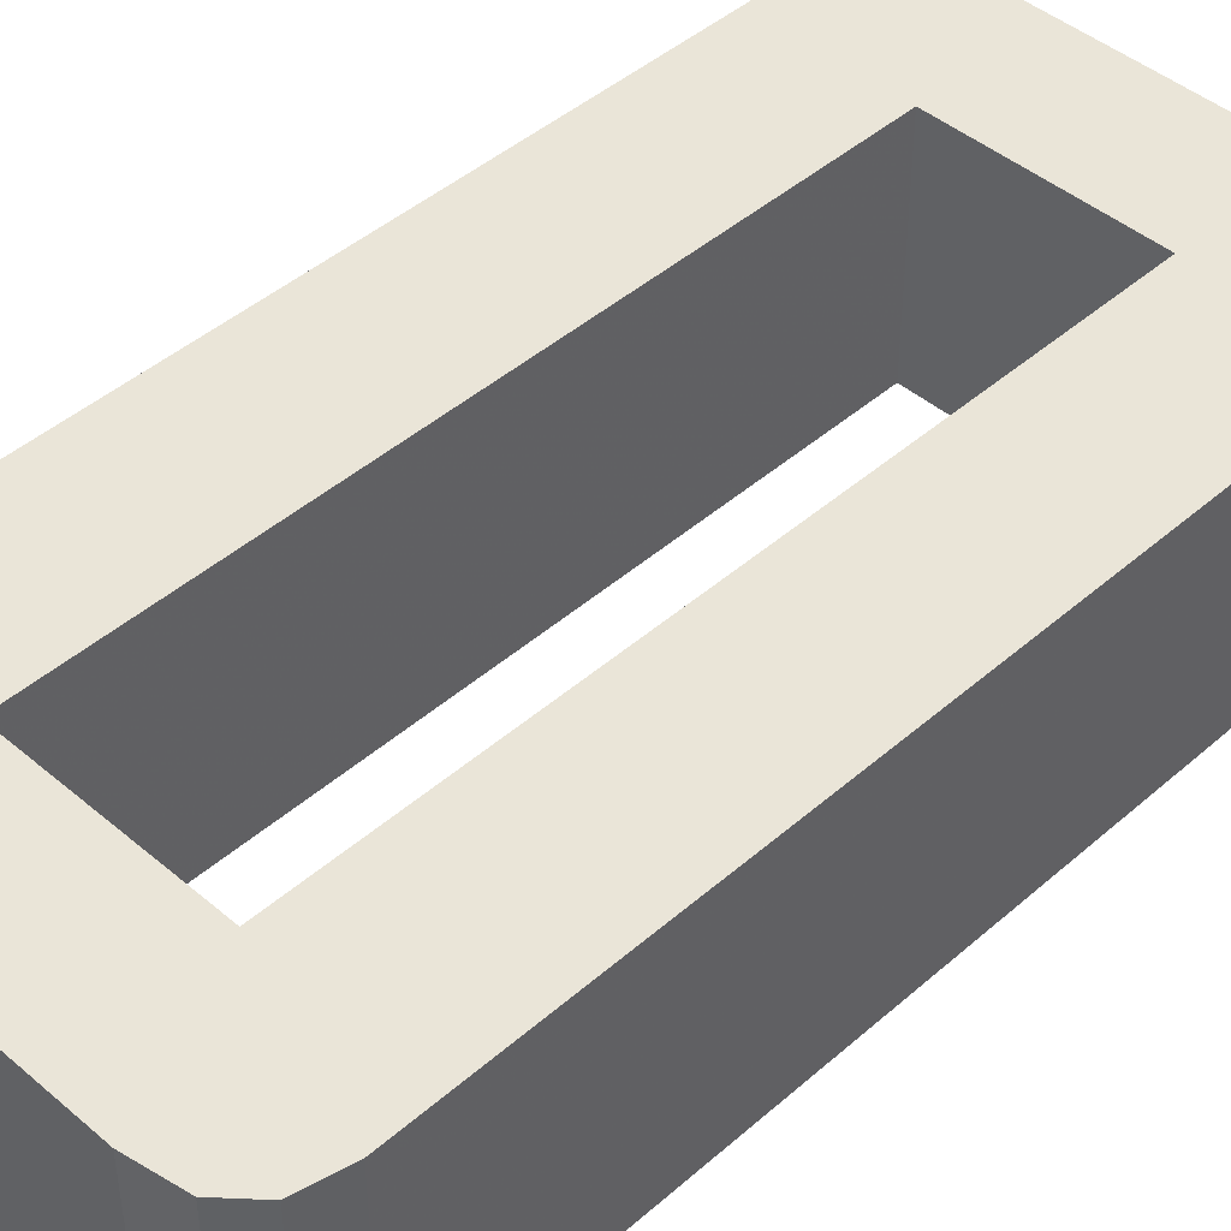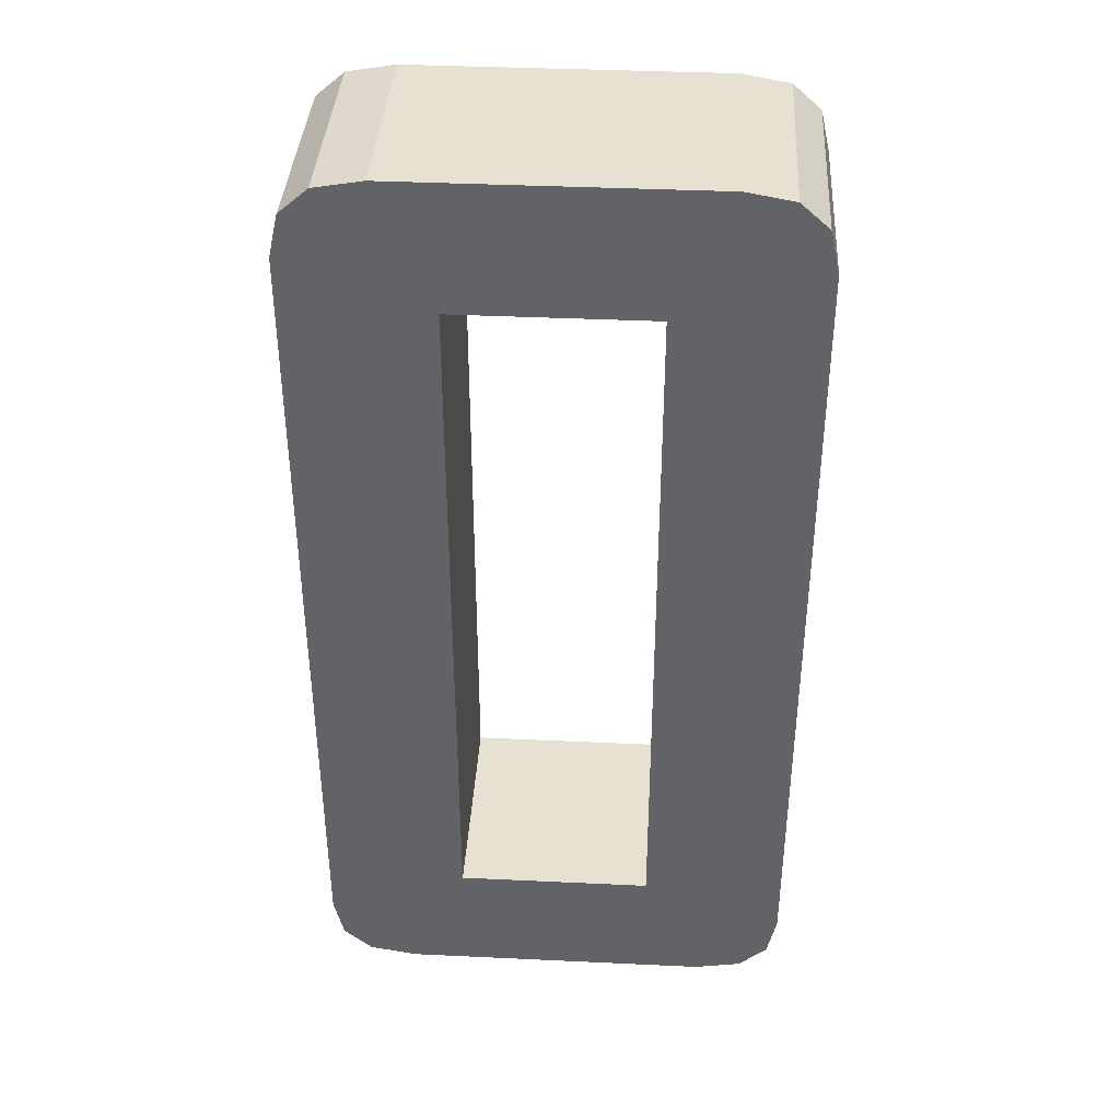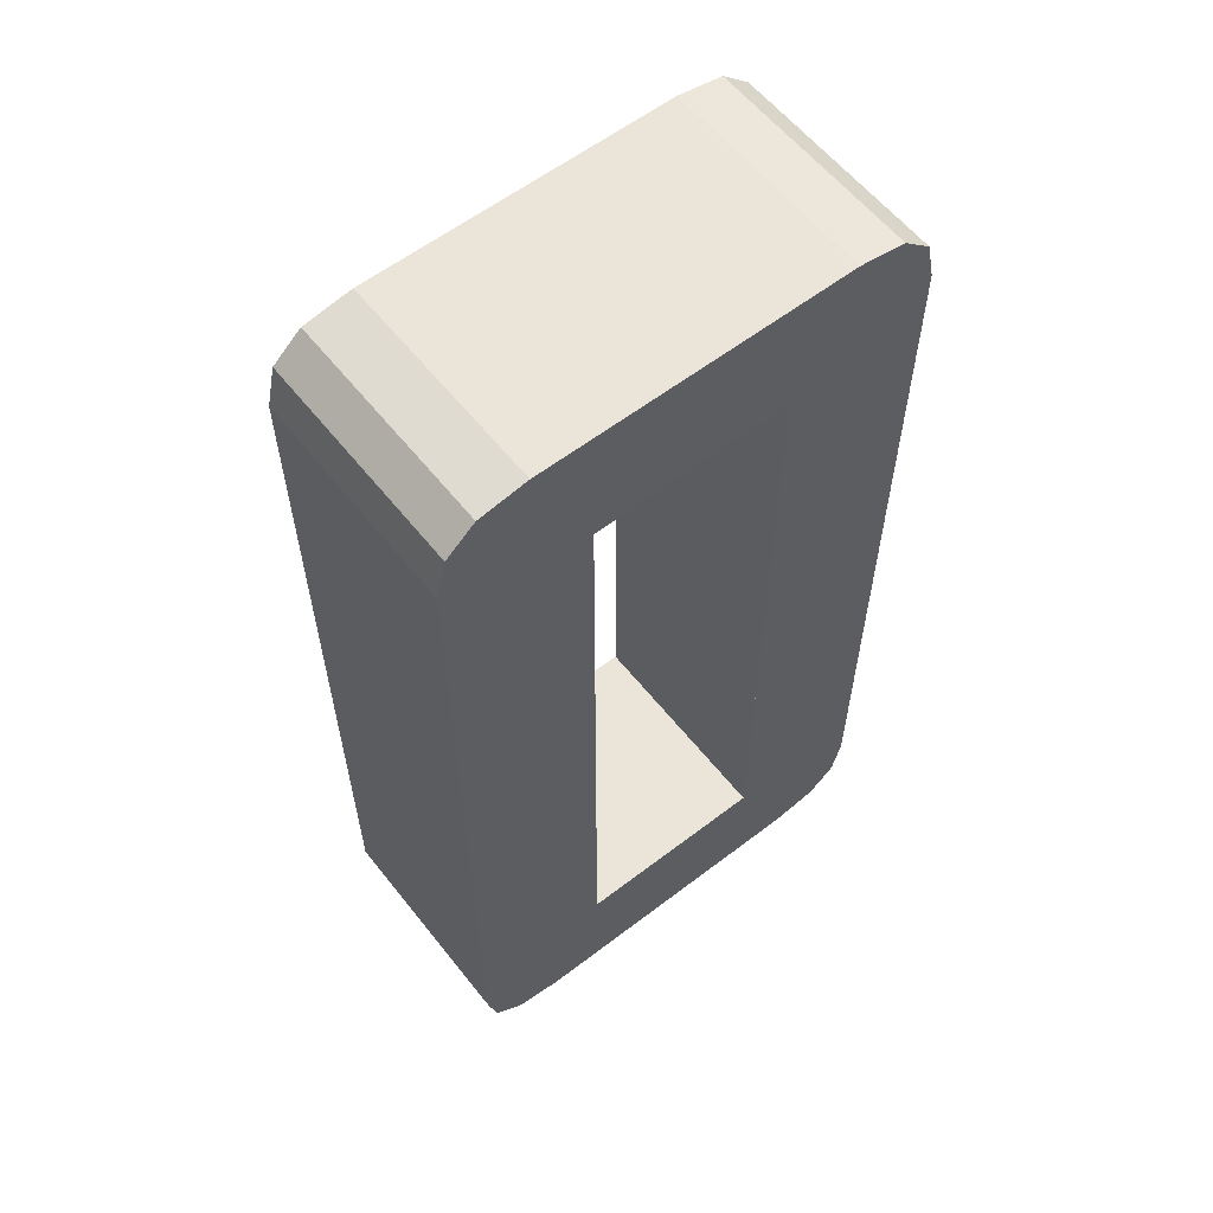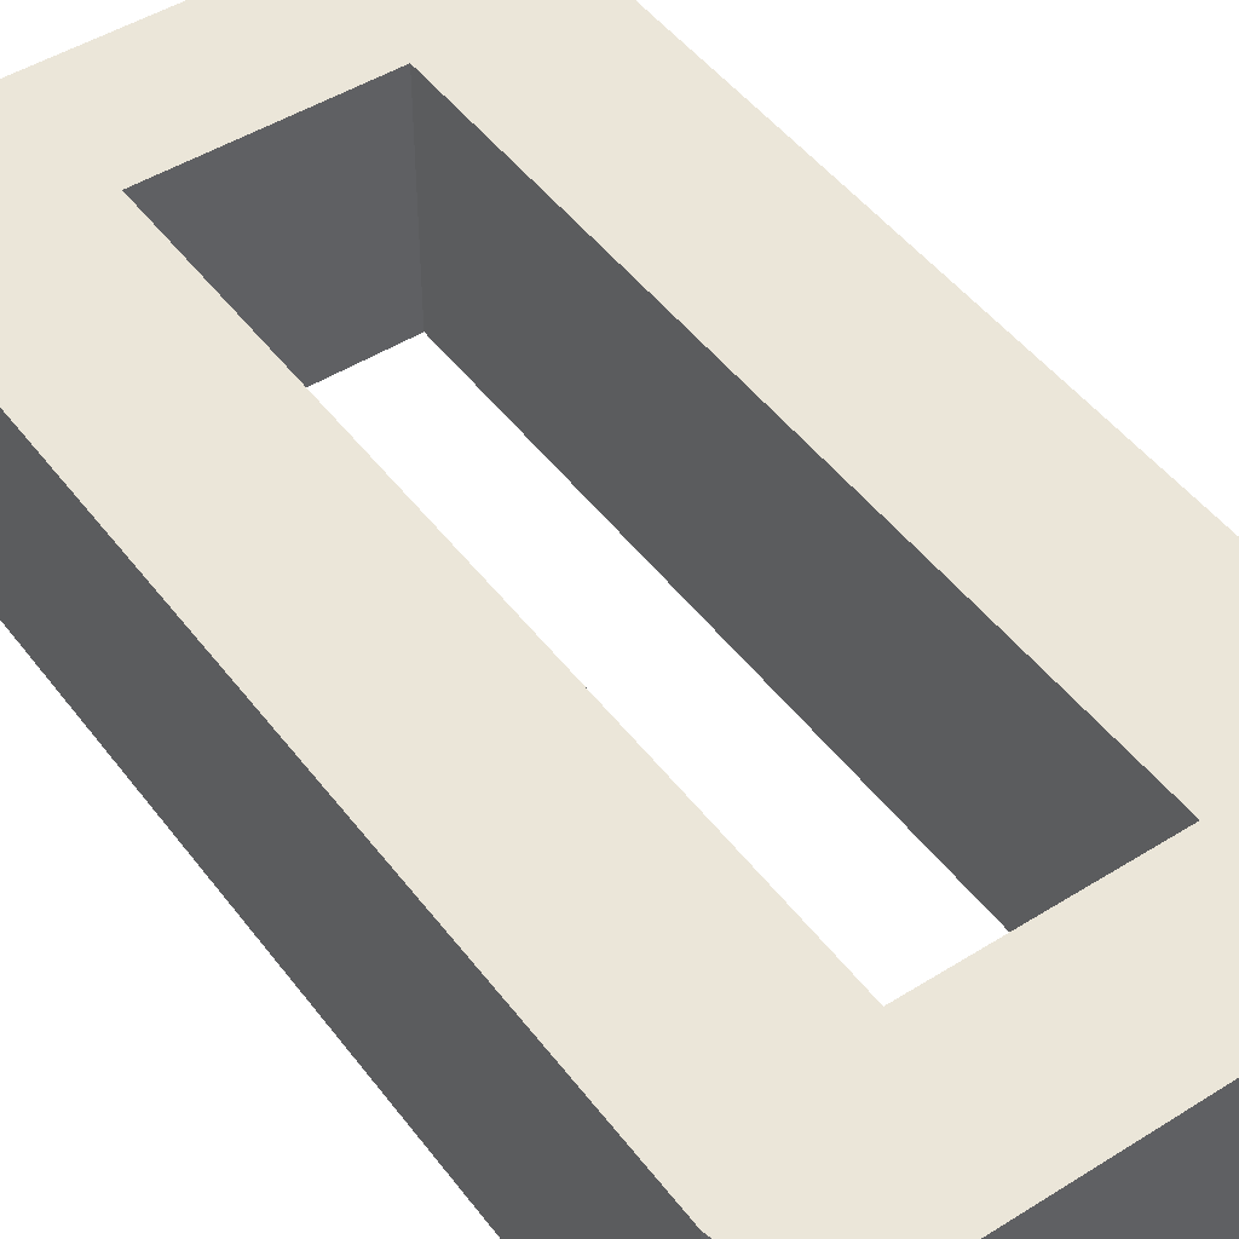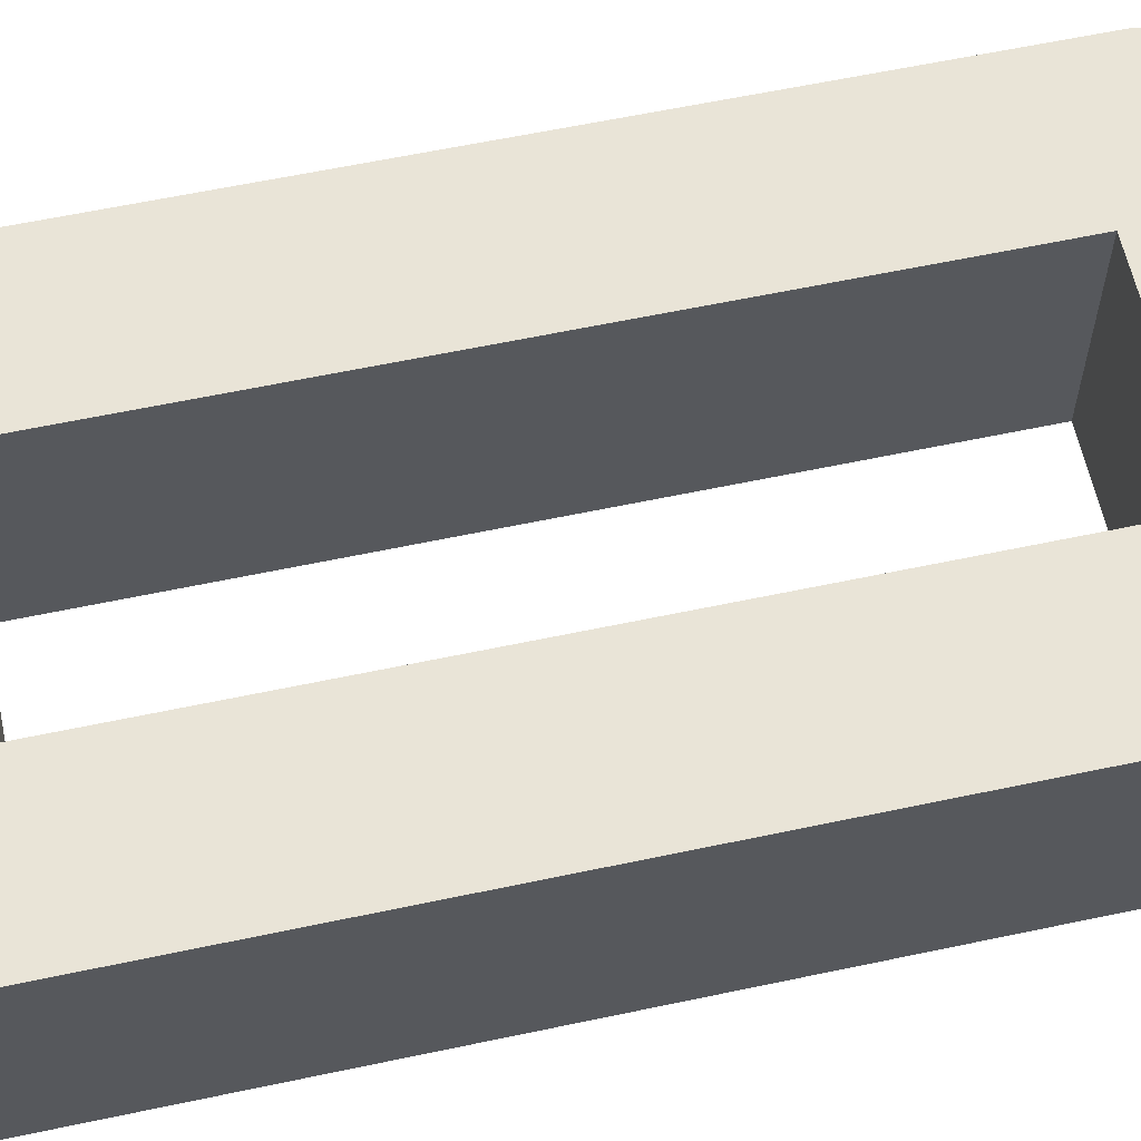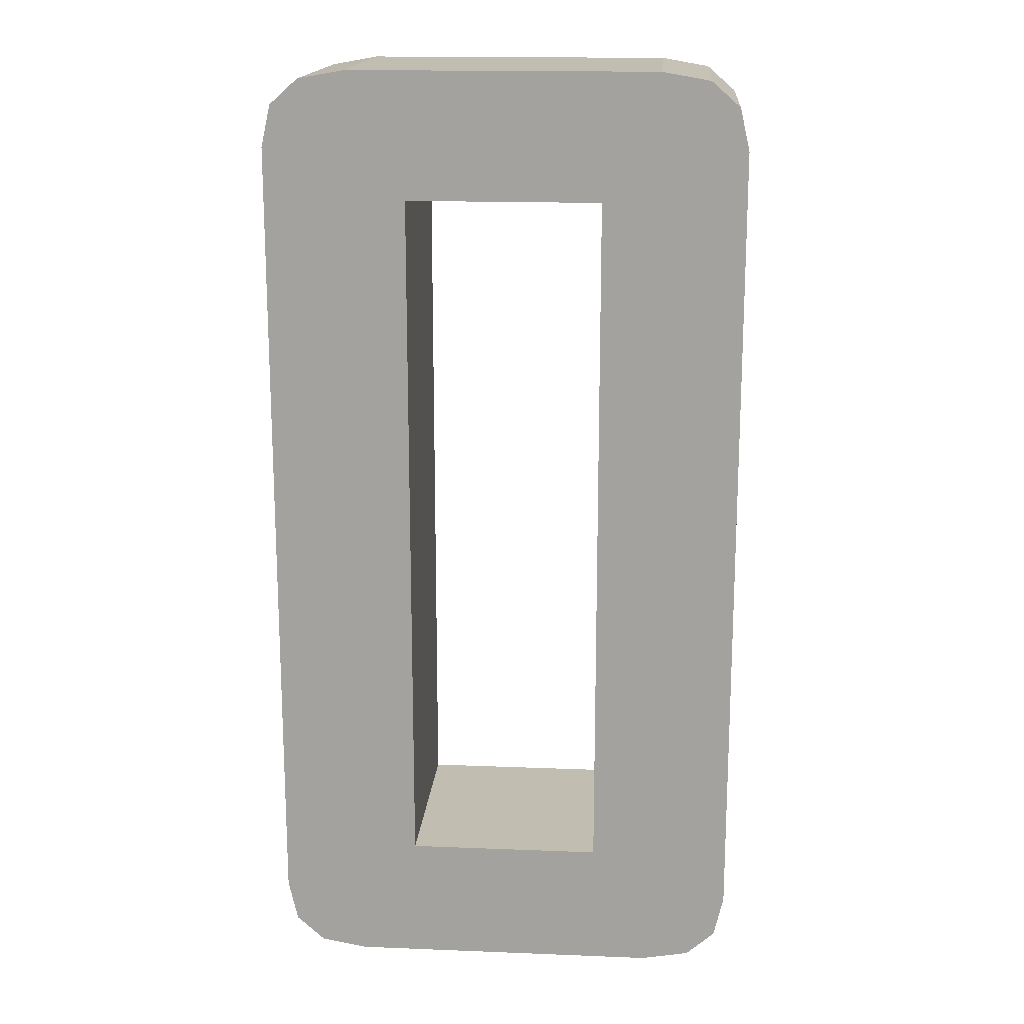
<metadata>
{"format":"obj","ext":"obj","renderer":"f3d","projection":"perspective","resolution":1024,"background":"white","views":[{"elev":44.6,"azim":-135.4,"up":"+Z"},{"elev":38.7,"azim":-176.6,"up":"+Y"},{"elev":59.3,"azim":141.8,"up":"+Y"},{"elev":47.6,"azim":144.8,"up":"+Z"},{"elev":61.1,"azim":77.8,"up":"+Z"},{"elev":16.7,"azim":4.6,"up":"+Y"}]}
</metadata>
<code>
v 4.351 2.411 0
v 3.359 0.2967 0
v 2.362 1.187 0
v 2.362 1.187 -7.68
v 3.359 0.2967 -7.68
v 4.351 2.411 -7.68
v 13.99 29.44 0
v 17.48 27.68 0
v 13.99 23.2 0
v 13.99 23.2 -7.68
v 17.48 27.68 -7.68
v 13.99 29.44 -7.68
v 2.03 2.67 0
v 2.03 2.67 -7.68
v 16.73 31.5 0
v 16.73 31.5 -7.68
v 15.98 0 0
v 5.02 0 0
v 7.07 4.48 0
v 7.07 4.48 -7.68
v 5.02 0 -7.68
v 15.98 0 -7.68
v 16.73 2.42 0
v 17.48 6.243 0
v 19.04 2.67 0
v 19.04 2.67 -7.68
v 17.48 6.243 -7.68
v 16.73 2.42 -7.68
v 7.07 29.44 0
v 7.07 23.2 0
v 3.601 27.7 0
v 3.601 27.7 -7.68
v 7.07 23.2 -7.68
v 7.07 29.44 -7.68
v 4.351 31.51 0
v 5.02 33.92 0
v 5.02 33.92 -7.68
v 4.351 31.51 -7.68
v 2.362 32.73 0
v 2.03 31.25 0
v 2.03 31.25 -7.68
v 2.362 32.73 -7.68
v 3.359 33.62 0
v 3.359 33.62 -7.68
v 15.98 33.92 0
v 15.98 33.92 -7.68
v 13.99 4.48 0
v 13.99 4.48 -7.68
v 3.601 6.218 0
v 3.601 6.218 -7.68
v 19.04 9.815 0
v 19.04 9.815 -7.68
v 17.68 0.2967 0
v 17.68 0.2967 -7.68
v 18.7 1.187 0
v 18.7 1.187 -7.68
v 13.99 16.96 0
v 19.04 16.96 0
v 19.04 16.96 -7.68
v 13.99 16.96 -7.68
v 13.99 10.72 0
v 13.99 10.72 -7.68
v 7.07 16.96 0
v 7.07 10.72 0
v 2.03 16.96 0
v 2.03 16.96 -7.68
v 7.07 10.72 -7.68
v 7.07 16.96 -7.68
v 19.04 31.25 0
v 19.04 31.25 -7.68
v 18.7 32.73 0
v 18.7 32.73 -7.68
v 17.68 33.62 0
v 17.68 33.62 -7.68
v 2.03 24.11 0
v 2.03 24.11 -7.68
v 19.04 24.11 0
v 19.04 24.11 -7.68
v 2.03 9.815 0
v 2.03 9.815 -7.68
v 19.04 2.67 -7.68
v 18.7 1.187 0
v 19.04 2.67 0
v 18.7 1.187 -7.68
v 18.7 1.187 -7.68
v 17.68 0.2967 0
v 18.7 1.187 0
v 17.68 0.2967 -7.68
v 17.68 0.2967 -7.68
v 15.98 0 0
v 17.68 0.2967 0
v 15.98 0 -7.68
v 15.98 0 -7.68
v 5.02 0 0
v 15.98 0 0
v 5.02 0 -7.68
v 5.02 0 -7.68
v 3.359 0.2967 0
v 5.02 0 0
v 3.359 0.2967 -7.68
v 3.359 0.2967 -7.68
v 2.362 1.187 0
v 3.359 0.2967 0
v 2.362 1.187 -7.68
v 2.362 1.187 -7.68
v 2.03 2.67 0
v 2.362 1.187 0
v 2.03 2.67 -7.68
v 2.03 2.67 -7.68
v 2.03 31.25 0
v 2.03 2.67 0
v 2.03 31.25 -7.68
v 2.03 31.25 -7.68
v 2.362 32.73 0
v 2.03 31.25 0
v 2.362 32.73 -7.68
v 2.362 32.73 -7.68
v 3.359 33.62 0
v 2.362 32.73 0
v 3.359 33.62 -7.68
v 3.359 33.62 -7.68
v 5.02 33.92 0
v 3.359 33.62 0
v 5.02 33.92 -7.68
v 5.02 33.92 -7.68
v 15.98 33.92 0
v 5.02 33.92 0
v 15.98 33.92 -7.68
v 15.98 33.92 -7.68
v 17.68 33.62 0
v 15.98 33.92 0
v 17.68 33.62 -7.68
v 17.68 33.62 -7.68
v 18.7 32.73 0
v 17.68 33.62 0
v 18.7 32.73 -7.68
v 18.7 32.73 -7.68
v 19.04 31.25 0
v 18.7 32.73 0
v 19.04 31.25 -7.68
v 19.04 31.25 -7.68
v 19.04 2.67 0
v 19.04 31.25 0
v 19.04 2.67 -7.68
v 13.99 4.48 -7.68
v 13.99 29.44 0
v 13.99 4.48 0
v 13.99 29.44 -7.68
v 13.99 29.44 -7.68
v 7.07 29.44 0
v 13.99 29.44 0
v 7.07 29.44 -7.68
v 7.07 29.44 -7.68
v 7.07 4.48 0
v 7.07 29.44 0
v 7.07 4.48 -7.68
v 7.07 4.48 -7.68
v 13.99 4.48 0
v 7.07 4.48 0
v 13.99 4.48 -7.68
f 1 2 3
f 4 5 6
f 7 8 9
f 10 11 12
f 1 3 13
f 14 4 6
f 8 7 15
f 16 12 11
f 17 18 19
f 20 21 22
f 18 2 1
f 6 5 21
f 23 24 25
f 26 27 28
f 29 30 31
f 32 33 34
f 35 36 29
f 34 37 38
f 39 35 40
f 41 38 42
f 35 39 43
f 44 42 38
f 36 35 43
f 44 38 37
f 45 29 36
f 37 34 46
f 23 17 47
f 48 22 28
f 13 49 1
f 6 50 14
f 51 25 24
f 27 26 52
f 19 1 49
f 50 6 20
f 40 35 31
f 32 38 41
f 23 53 17
f 22 54 28
f 19 47 17
f 22 48 20
f 23 25 55
f 56 26 28
f 57 9 58
f 59 10 60
f 61 57 58
f 59 60 62
f 55 53 23
f 28 54 56
f 63 64 65
f 66 67 68
f 69 8 15
f 16 11 70
f 29 45 7
f 12 46 34
f 15 71 69
f 70 72 16
f 73 71 15
f 16 72 74
f 15 45 73
f 74 46 16
f 30 63 65
f 66 68 33
f 31 75 40
f 41 76 32
f 24 47 61
f 62 48 27
f 77 8 69
f 70 11 78
f 29 31 35
f 38 32 34
f 1 19 18
f 21 20 6
f 75 31 30
f 33 32 76
f 15 7 45
f 46 12 16
f 19 49 64
f 67 50 20
f 49 13 79
f 80 14 50
f 51 24 61
f 62 27 52
f 24 23 47
f 48 28 27
f 77 58 9
f 10 59 78
f 79 65 64
f 67 66 80
f 77 9 8
f 11 10 78
f 79 64 49
f 50 67 80
f 51 61 58
f 59 62 52
f 75 30 65
f 66 33 76
f 81 82 83
f 84 82 81
f 85 86 87
f 88 86 85
f 89 90 91
f 92 90 89
f 93 94 95
f 96 94 93
f 97 98 99
f 100 98 97
f 101 102 103
f 104 102 101
f 105 106 107
f 108 106 105
f 109 110 111
f 112 110 109
f 113 114 115
f 116 114 113
f 117 118 119
f 120 118 117
f 121 122 123
f 124 122 121
f 125 126 127
f 128 126 125
f 129 130 131
f 132 130 129
f 133 134 135
f 136 134 133
f 137 138 139
f 140 138 137
f 141 142 143
f 144 142 141
f 145 146 147
f 148 146 145
f 149 150 151
f 152 150 149
f 153 154 155
f 156 154 153
f 157 158 159
f 160 158 157

</code>
